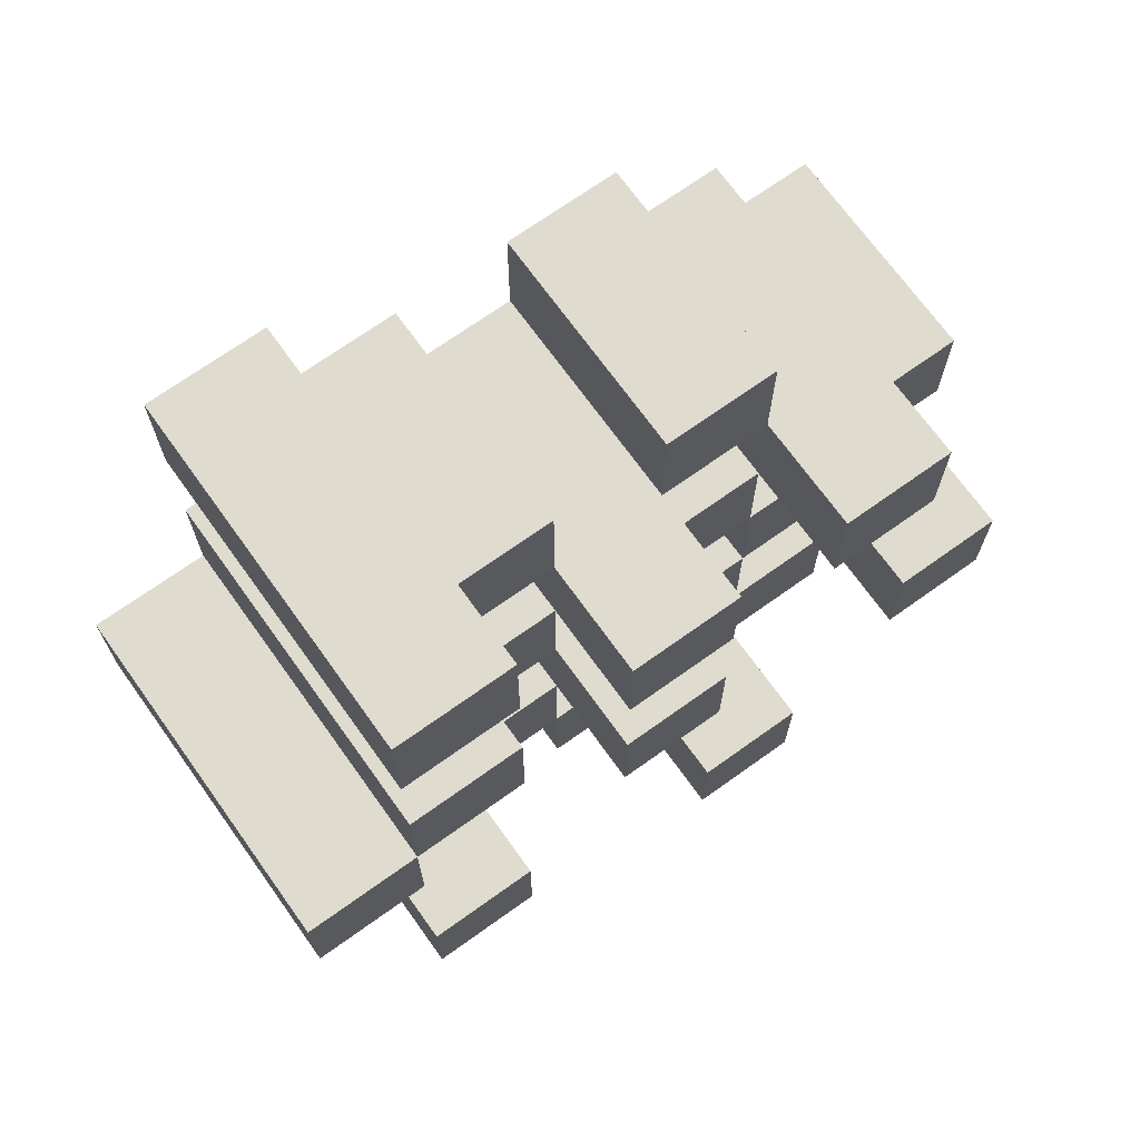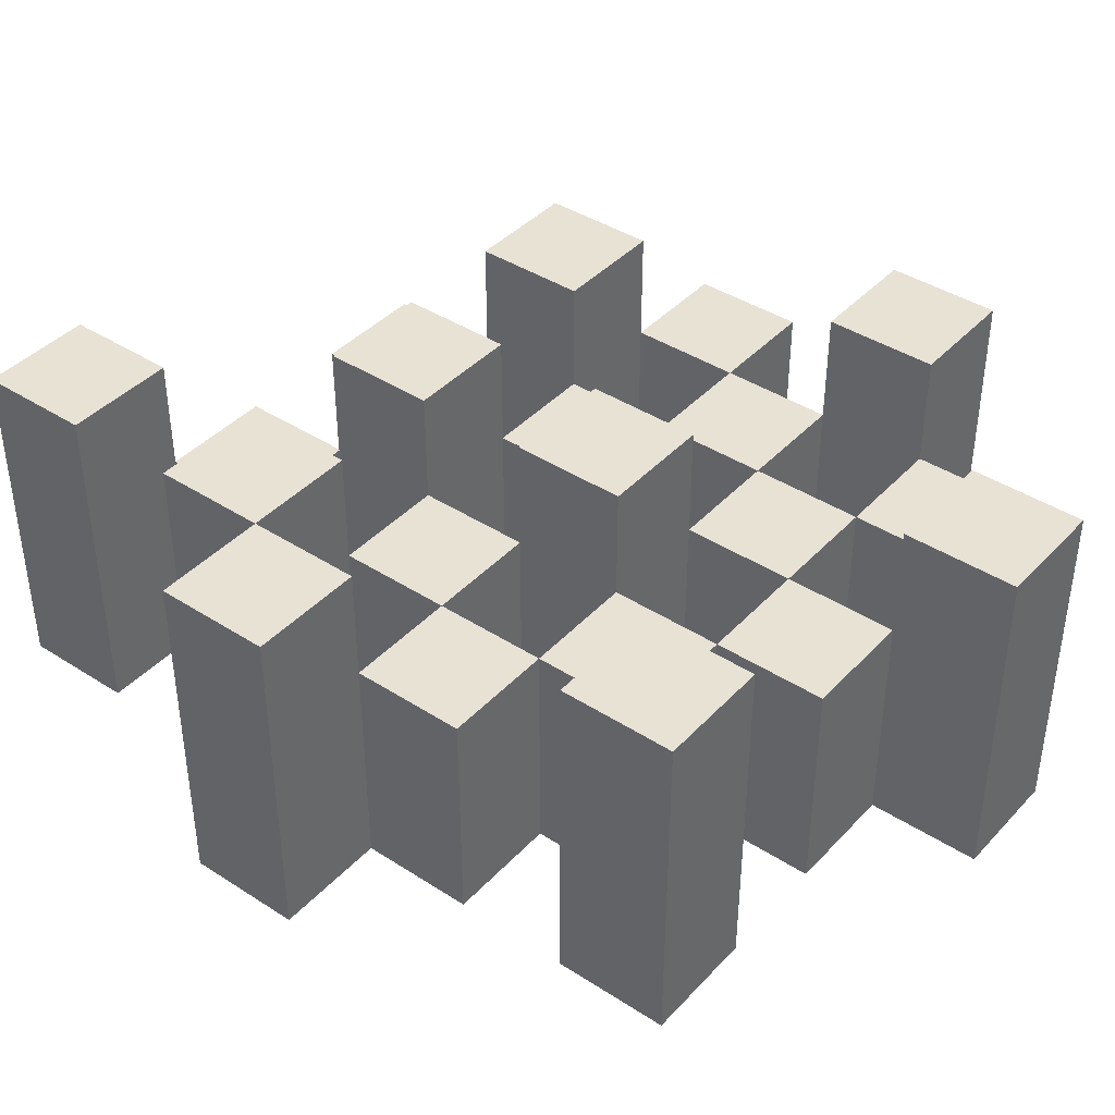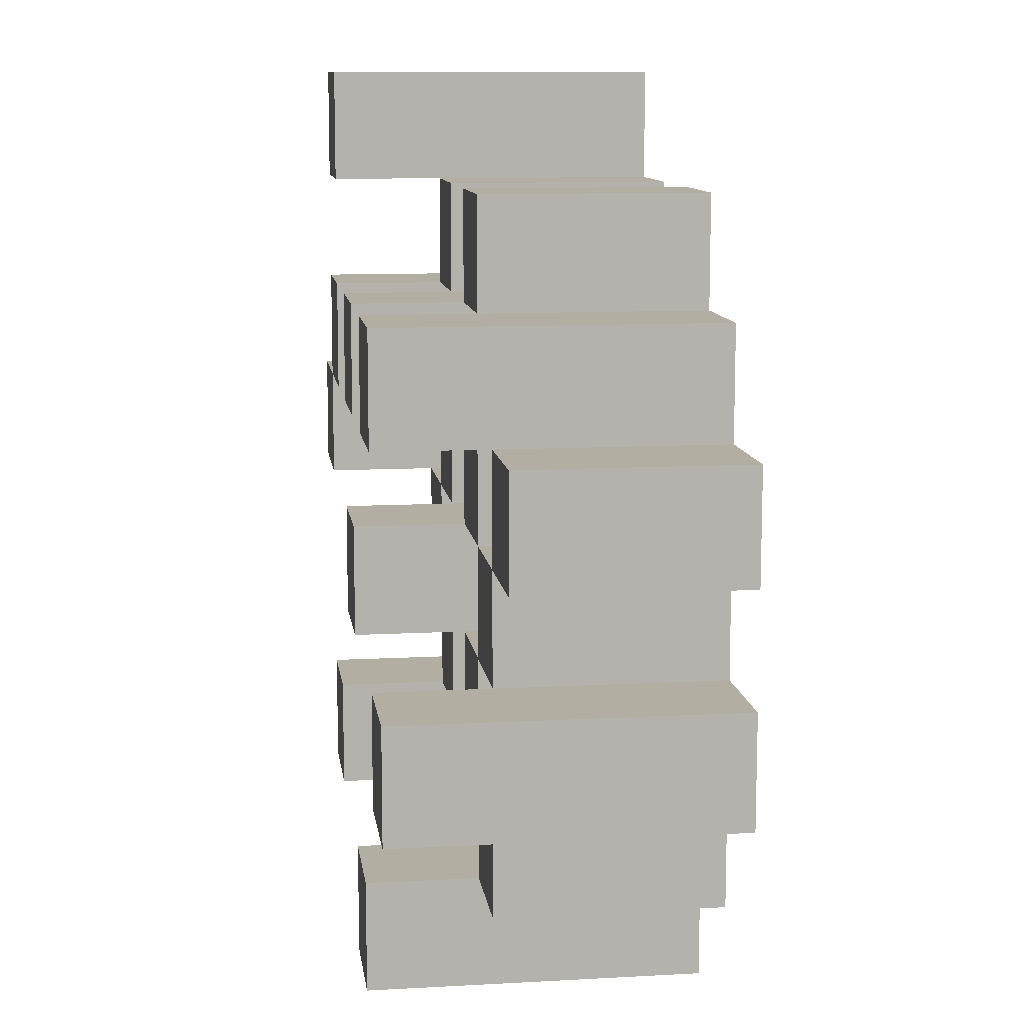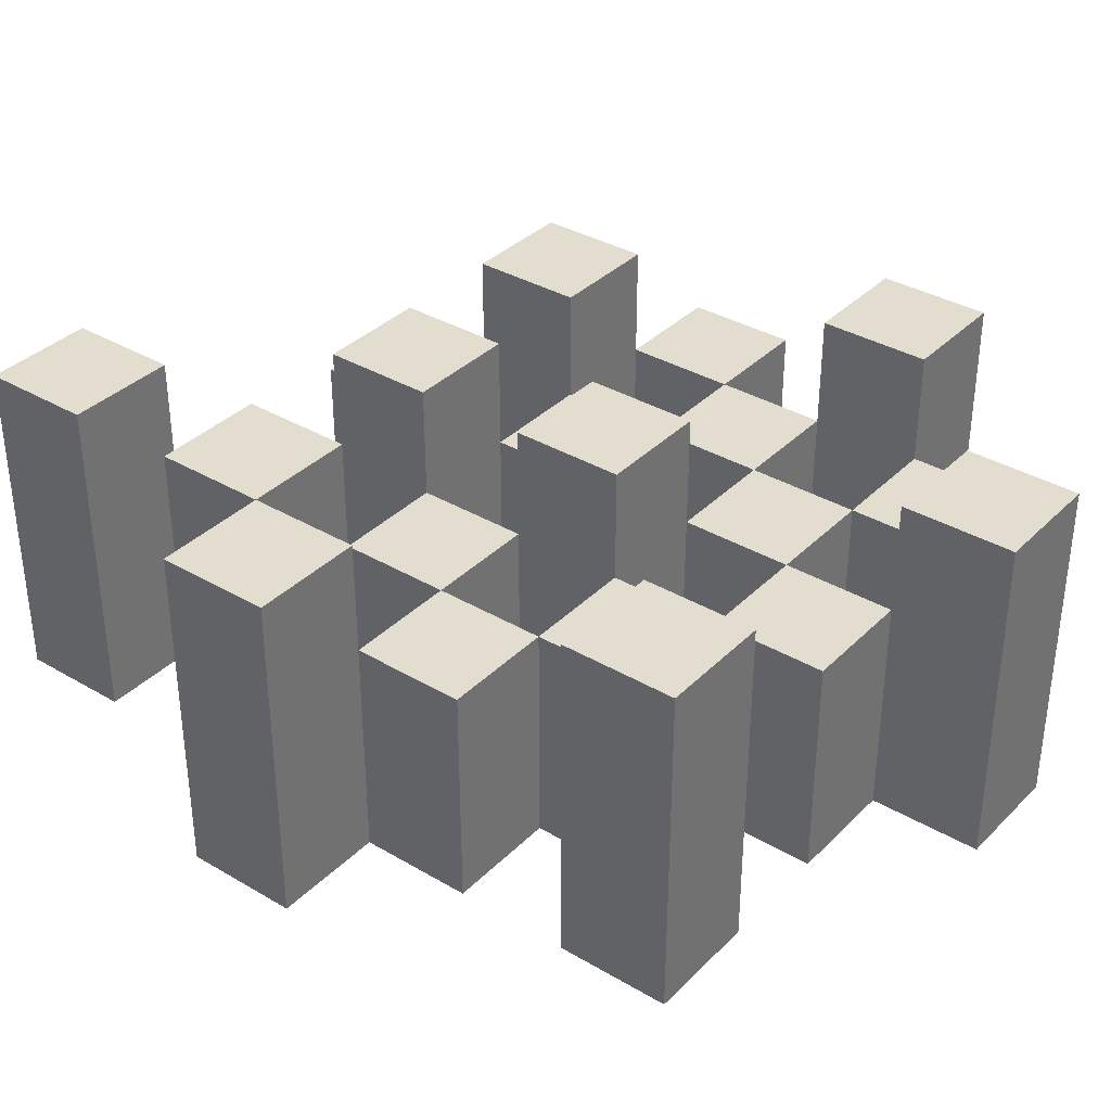
<metadata>
{"format":"obj","ext":"obj","renderer":"f3d","projection":"perspective","resolution":1024,"background":"white","views":[{"elev":70.3,"azim":144.4,"up":"+Z"},{"elev":40.7,"azim":128.3,"up":"+Y"},{"elev":10.8,"azim":-97.7,"up":"+Z"},{"elev":35.5,"azim":127.9,"up":"+Y"}]}
</metadata>
<code>
o
v 4.5 0.9 30.5
v 4.6 0.9 30.5
v 4.5 1.2 30.5
v 4.6 1.2 30.5
v 4.4 0.9 30.6
v 4.5 0.9 30.6
v 4.6 0.9 30.6
v 4.7 0.9 30.6
v 4.8 0.9 30.6
v 4.9 0.9 30.6
v 4.4 1.1 30.6
v 4.5 1.1 30.6
v 4.6 1.1 30.6
v 4.7 1.1 30.6
v 4.8 1.2 30.6
v 4.9 1.2 30.6
v 4.3 0.9 30.7
v 4.4 0.9 30.7
v 4.5 0.9 30.7
v 4.6 0.9 30.7
v 4.7 0.9 30.7
v 4.8 0.9 30.7
v 4.4 1.1 30.7
v 4.5 1.1 30.7
v 4.6 1.1 30.7
v 4.7 1.1 30.7
v 4.8 1.1 30.7
v 4.3 1.2 30.7
v 4.4 1.2 30.7
v 4.4 0.9 30.8
v 4.5 0.9 30.8
v 4.6 0.9 30.8
v 4.7 0.9 30.8
v 4.8 0.9 30.8
v 4.9 0.9 30.8
v 4.4 1.1 30.8
v 4.5 1.1 30.8
v 4.6 1.1 30.8
v 4.7 1.1 30.8
v 4.8 1.1 30.8
v 4.9 1.1 30.8
v 4.6 1.2 30.8
v 4.7 1.2 30.8
v 4.3 0.9 30.9
v 4.4 0.9 30.9
v 4.5 0.9 30.9
v 4.6 0.9 30.9
v 4.7 0.9 30.9
v 4.8 0.9 30.9
v 4.9 0.9 30.9
v 5 0.9 30.9
v 4.3 1.1 30.9
v 4.4 1.1 30.9
v 4.5 1.1 30.9
v 4.6 1.1 30.9
v 4.7 1.1 30.9
v 4.8 1.1 30.9
v 4.9 1.1 30.9
v 4.9 1.2 30.9
v 5 1.2 30.9
v 4.4 0.9 31
v 4.5 0.9 31
v 4.6 0.9 31
v 4.7 0.9 31
v 4.8 0.9 31
v 4.9 0.9 31
v 4.4 1.1 31
v 4.5 1.1 31
v 4.6 1.1 31
v 4.7 1.1 31
v 4.8 1.1 31
v 4.4 1.2 31
v 4.5 1.2 31
v 4.6 1.2 31
v 4.7 1.2 31
v 4.8 1.2 31
v 4.9 1.2 31
v 4.5 0.9 31.1
v 4.6 0.9 31.1
v 4.7 0.9 31.1
v 4.8 0.9 31.1
v 4.5 1.1 31.1
v 4.6 1.1 31.1
v 4.7 1.1 31.1
v 4.8 1.1 31.1
v 4.8 0.9 31.2
v 4.9 0.9 31.2
v 4.8 1.1 31.2
v 4.8 1.2 31.2
v 4.9 1.2 31.2
v 4.5 0.9 30.6
v 4.6 0.9 30.6
v 4.5 1.1 30.6
v 4.6 1.1 30.6
v 4.5 1.2 30.6
v 4.6 1.2 30.6
v 4.4 0.9 30.7
v 4.5 0.9 30.7
v 4.6 0.9 30.7
v 4.7 0.9 30.7
v 4.8 0.9 30.7
v 4.9 0.9 30.7
v 4.4 1.1 30.7
v 4.5 1.1 30.7
v 4.6 1.1 30.7
v 4.7 1.1 30.7
v 4.8 1.1 30.7
v 4.8 1.2 30.7
v 4.9 1.2 30.7
v 4.3 0.9 30.8
v 4.4 0.9 30.8
v 4.5 0.9 30.8
v 4.6 0.9 30.8
v 4.7 0.9 30.8
v 4.8 0.9 30.8
v 4.4 1.1 30.8
v 4.5 1.1 30.8
v 4.6 1.1 30.8
v 4.7 1.1 30.8
v 4.8 1.1 30.8
v 4.3 1.2 30.8
v 4.4 1.2 30.8
v 4.4 0.9 30.9
v 4.5 0.9 30.9
v 4.6 0.9 30.9
v 4.7 0.9 30.9
v 4.8 0.9 30.9
v 4.9 0.9 30.9
v 4.4 1.1 30.9
v 4.5 1.1 30.9
v 4.6 1.1 30.9
v 4.7 1.1 30.9
v 4.8 1.1 30.9
v 4.9 1.1 30.9
v 4.6 1.2 30.9
v 4.7 1.2 30.9
v 4.3 0.9 31
v 4.4 0.9 31
v 4.5 0.9 31
v 4.6 0.9 31
v 4.7 0.9 31
v 4.8 0.9 31
v 4.9 0.9 31
v 5 0.9 31
v 4.3 1.1 31
v 4.4 1.1 31
v 4.5 1.1 31
v 4.6 1.1 31
v 4.7 1.1 31
v 4.8 1.1 31
v 4.9 1.2 31
v 5 1.2 31
v 4.4 0.9 31.1
v 4.5 0.9 31.1
v 4.6 0.9 31.1
v 4.7 0.9 31.1
v 4.8 0.9 31.1
v 4.9 0.9 31.1
v 4.5 1.1 31.1
v 4.6 1.1 31.1
v 4.7 1.1 31.1
v 4.8 1.1 31.1
v 4.4 1.2 31.1
v 4.5 1.2 31.1
v 4.6 1.2 31.1
v 4.7 1.2 31.1
v 4.8 1.2 31.1
v 4.9 1.2 31.1
v 4.5 0.9 31.2
v 4.6 0.9 31.2
v 4.7 0.9 31.2
v 4.8 0.9 31.2
v 4.5 1.1 31.2
v 4.6 1.1 31.2
v 4.7 1.1 31.2
v 4.8 1.1 31.2
v 4.8 0.9 31.3
v 4.9 0.9 31.3
v 4.8 1.2 31.3
v 4.9 1.2 31.3
v 4.3 0.9 30.7
v 4.3 1.2 30.7
v 4.3 0.9 30.8
v 4.3 1.2 30.8
v 4.3 0.9 30.9
v 4.3 1.1 30.9
v 4.3 0.9 31
v 4.3 1.1 31
v 4.4 0.9 30.6
v 4.4 1.1 30.6
v 4.4 0.9 30.7
v 4.4 1.1 30.7
v 4.4 0.9 30.8
v 4.4 1.1 30.8
v 4.4 0.9 30.9
v 4.4 1.1 30.9
v 4.4 0.9 31
v 4.4 1.1 31
v 4.4 1.2 31
v 4.4 0.9 31.1
v 4.4 1.2 31.1
v 4.5 0.9 30.5
v 4.5 1.2 30.5
v 4.5 0.9 30.6
v 4.5 1.1 30.6
v 4.5 1.2 30.6
v 4.5 0.9 30.7
v 4.5 1.1 30.7
v 4.5 0.9 30.8
v 4.5 1.1 30.8
v 4.5 0.9 30.9
v 4.5 1.1 30.9
v 4.5 0.9 31
v 4.5 1.1 31
v 4.5 0.9 31.1
v 4.5 1.1 31.1
v 4.5 0.9 31.2
v 4.5 1.1 31.2
v 4.6 0.9 30.6
v 4.6 1.1 30.6
v 4.6 0.9 30.7
v 4.6 1.1 30.7
v 4.6 0.9 30.8
v 4.6 1.1 30.8
v 4.6 1.2 30.8
v 4.6 0.9 30.9
v 4.6 1.1 30.9
v 4.6 1.2 30.9
v 4.6 0.9 31
v 4.6 1.1 31
v 4.6 1.2 31
v 4.6 0.9 31.1
v 4.6 1.1 31.1
v 4.6 1.2 31.1
v 4.7 0.9 30.7
v 4.7 1.1 30.7
v 4.7 0.9 30.8
v 4.7 1.1 30.8
v 4.7 0.9 30.9
v 4.7 1.1 30.9
v 4.7 0.9 31
v 4.7 1.1 31
v 4.7 0.9 31.1
v 4.7 1.1 31.1
v 4.7 0.9 31.2
v 4.7 1.1 31.2
v 4.8 0.9 30.6
v 4.8 1.2 30.6
v 4.8 0.9 30.7
v 4.8 1.1 30.7
v 4.8 1.2 30.7
v 4.8 0.9 30.8
v 4.8 1.1 30.8
v 4.8 0.9 30.9
v 4.8 1.1 30.9
v 4.8 0.9 31
v 4.8 1.1 31
v 4.8 1.2 31
v 4.8 0.9 31.1
v 4.8 1.1 31.1
v 4.8 1.2 31.1
v 4.8 0.9 31.2
v 4.8 1.1 31.2
v 4.8 1.2 31.2
v 4.8 0.9 31.3
v 4.8 1.2 31.3
v 4.9 0.9 30.9
v 4.9 1.1 30.9
v 4.9 1.2 30.9
v 4.9 0.9 31
v 4.9 1.2 31
v 4.4 0.9 30.7
v 4.4 1.1 30.7
v 4.4 1.2 30.7
v 4.4 0.9 30.8
v 4.4 1.1 30.8
v 4.4 1.2 30.8
v 4.4 0.9 30.9
v 4.4 1.1 30.9
v 4.4 0.9 31
v 4.4 1.1 31
v 4.5 0.9 30.6
v 4.5 1.1 30.6
v 4.5 0.9 30.7
v 4.5 1.1 30.7
v 4.5 0.9 30.8
v 4.5 1.1 30.8
v 4.5 0.9 30.9
v 4.5 1.1 30.9
v 4.5 0.9 31
v 4.5 1.1 31
v 4.5 1.2 31
v 4.5 0.9 31.1
v 4.5 1.1 31.1
v 4.5 1.2 31.1
v 4.6 0.9 30.5
v 4.6 1.2 30.5
v 4.6 0.9 30.6
v 4.6 1.1 30.6
v 4.6 1.2 30.6
v 4.6 0.9 30.7
v 4.6 1.1 30.7
v 4.6 0.9 30.8
v 4.6 1.1 30.8
v 4.6 0.9 30.9
v 4.6 1.1 30.9
v 4.6 0.9 31
v 4.6 1.1 31
v 4.6 0.9 31.1
v 4.6 1.1 31.1
v 4.6 0.9 31.2
v 4.6 1.1 31.2
v 4.7 0.9 30.6
v 4.7 1.1 30.6
v 4.7 0.9 30.7
v 4.7 1.1 30.7
v 4.7 0.9 30.8
v 4.7 1.1 30.8
v 4.7 1.2 30.8
v 4.7 0.9 30.9
v 4.7 1.1 30.9
v 4.7 1.2 30.9
v 4.7 0.9 31
v 4.7 1.1 31
v 4.7 1.2 31
v 4.7 0.9 31.1
v 4.7 1.1 31.1
v 4.7 1.2 31.1
v 4.8 0.9 30.7
v 4.8 1.1 30.7
v 4.8 0.9 30.8
v 4.8 1.1 30.8
v 4.8 0.9 30.9
v 4.8 1.1 30.9
v 4.8 0.9 31
v 4.8 1.1 31
v 4.8 0.9 31.1
v 4.8 1.1 31.1
v 4.8 0.9 31.2
v 4.8 1.1 31.2
v 4.9 0.9 30.6
v 4.9 1.2 30.6
v 4.9 0.9 30.7
v 4.9 1.2 30.7
v 4.9 0.9 30.8
v 4.9 1.1 30.8
v 4.9 0.9 30.9
v 4.9 1.1 30.9
v 4.9 0.9 31
v 4.9 1.2 31
v 4.9 0.9 31.1
v 4.9 1.2 31.1
v 4.9 0.9 31.2
v 4.9 1.2 31.2
v 4.9 0.9 31.3
v 4.9 1.2 31.3
v 5 0.9 30.9
v 5 1.2 30.9
v 5 0.9 31
v 5 1.2 31
v 4.3 0.9 30.7
v 4.3 0.9 30.8
v 4.3 0.9 30.9
v 4.3 0.9 31
v 4.4 0.9 30.6
v 4.4 0.9 30.7
v 4.4 0.9 30.8
v 4.4 0.9 30.9
v 4.4 0.9 31
v 4.4 0.9 31.1
v 4.5 0.9 30.5
v 4.5 0.9 30.6
v 4.5 0.9 30.7
v 4.5 0.9 30.8
v 4.5 0.9 30.9
v 4.5 0.9 31
v 4.5 0.9 31.1
v 4.5 0.9 31.2
v 4.6 0.9 30.5
v 4.6 0.9 30.6
v 4.6 0.9 30.7
v 4.6 0.9 30.8
v 4.6 0.9 30.9
v 4.6 0.9 31
v 4.6 0.9 31.1
v 4.6 0.9 31.2
v 4.7 0.9 30.6
v 4.7 0.9 30.7
v 4.7 0.9 30.8
v 4.7 0.9 30.9
v 4.7 0.9 31
v 4.7 0.9 31.1
v 4.7 0.9 31.2
v 4.8 0.9 30.6
v 4.8 0.9 30.7
v 4.8 0.9 30.8
v 4.8 0.9 30.9
v 4.8 0.9 31
v 4.8 0.9 31.1
v 4.8 0.9 31.2
v 4.8 0.9 31.3
v 4.9 0.9 30.6
v 4.9 0.9 30.7
v 4.9 0.9 30.8
v 4.9 0.9 30.9
v 4.9 0.9 31
v 4.9 0.9 31.1
v 4.9 0.9 31.2
v 4.9 0.9 31.3
v 5 0.9 30.9
v 5 0.9 31
v 4.3 1.1 30.9
v 4.3 1.1 31
v 4.4 1.1 30.6
v 4.4 1.1 30.7
v 4.4 1.1 30.8
v 4.4 1.1 30.9
v 4.4 1.1 31
v 4.5 1.1 30.6
v 4.5 1.1 30.7
v 4.5 1.1 30.8
v 4.5 1.1 30.9
v 4.5 1.1 31
v 4.5 1.1 31.1
v 4.5 1.1 31.2
v 4.6 1.1 30.6
v 4.6 1.1 30.7
v 4.6 1.1 30.8
v 4.6 1.1 30.9
v 4.6 1.1 31
v 4.6 1.1 31.1
v 4.6 1.1 31.2
v 4.7 1.1 30.6
v 4.7 1.1 30.7
v 4.7 1.1 30.8
v 4.7 1.1 30.9
v 4.7 1.1 31
v 4.7 1.1 31.1
v 4.7 1.1 31.2
v 4.8 1.1 30.7
v 4.8 1.1 30.8
v 4.8 1.1 30.9
v 4.8 1.1 31
v 4.8 1.1 31.1
v 4.8 1.1 31.2
v 4.9 1.1 30.8
v 4.9 1.1 30.9
v 4.3 1.2 30.7
v 4.3 1.2 30.8
v 4.4 1.2 30.7
v 4.4 1.2 30.8
v 4.4 1.2 31
v 4.4 1.2 31.1
v 4.5 1.2 30.5
v 4.5 1.2 30.6
v 4.5 1.2 31
v 4.5 1.2 31.1
v 4.6 1.2 30.5
v 4.6 1.2 30.6
v 4.6 1.2 30.8
v 4.6 1.2 30.9
v 4.6 1.2 31
v 4.6 1.2 31.1
v 4.7 1.2 30.8
v 4.7 1.2 30.9
v 4.7 1.2 31
v 4.7 1.2 31.1
v 4.8 1.2 30.6
v 4.8 1.2 30.7
v 4.8 1.2 31
v 4.8 1.2 31.1
v 4.8 1.2 31.2
v 4.8 1.2 31.3
v 4.9 1.2 30.6
v 4.9 1.2 30.7
v 4.9 1.2 30.9
v 4.9 1.2 31
v 4.9 1.2 31.1
v 4.9 1.2 31.2
v 4.9 1.2 31.3
v 5 1.2 30.9
v 5 1.2 31
f 3 2 1
f 4 2 3
f 11 6 5
f 12 6 11
f 13 8 7
f 14 8 13
f 15 10 9
f 16 10 15
f 23 18 17
f 24 20 19
f 25 20 24
f 26 22 21
f 27 22 26
f 28 23 17
f 29 23 28
f 36 31 30
f 37 31 36
f 38 33 32
f 39 33 38
f 40 35 34
f 41 35 40
f 42 39 38
f 43 39 42
f 52 45 44
f 53 45 52
f 54 47 46
f 55 47 54
f 56 49 48
f 57 49 56
f 58 51 50
f 59 51 58
f 60 51 59
f 67 62 61
f 68 62 67
f 69 64 63
f 70 64 69
f 71 66 65
f 72 68 67
f 73 68 72
f 74 70 69
f 75 70 74
f 76 66 71
f 77 66 76
f 82 79 78
f 83 79 82
f 84 81 80
f 85 81 84
f 88 87 86
f 89 87 88
f 90 87 89
f 91 92 93
f 93 92 94
f 93 94 95
f 95 94 96
f 97 98 103
f 103 98 104
f 99 100 105
f 105 100 106
f 101 102 107
f 107 102 108
f 108 102 109
f 110 111 116
f 112 113 117
f 117 113 118
f 114 115 119
f 119 115 120
f 110 116 121
f 121 116 122
f 123 124 129
f 129 124 130
f 125 126 131
f 131 126 132
f 127 128 133
f 133 128 134
f 131 132 135
f 135 132 136
f 137 138 145
f 145 138 146
f 139 140 147
f 147 140 148
f 141 142 149
f 149 142 150
f 143 144 151
f 151 144 152
f 153 154 159
f 155 156 160
f 160 156 161
f 157 158 162
f 153 159 163
f 163 159 164
f 160 161 165
f 165 161 166
f 162 158 167
f 167 158 168
f 169 170 173
f 173 170 174
f 171 172 175
f 175 172 176
f 177 178 179
f 179 178 180
f 183 182 181
f 184 182 183
f 187 186 185
f 188 186 187
f 191 190 189
f 192 190 191
f 195 194 193
f 196 194 195
f 200 198 197
f 200 199 198
f 201 199 200
f 204 203 202
f 205 203 204
f 206 203 205
f 209 208 207
f 210 208 209
f 213 212 211
f 214 212 213
f 217 216 215
f 218 216 217
f 221 220 219
f 222 220 221
f 226 224 223
f 226 225 224
f 227 225 226
f 228 225 227
f 232 230 229
f 232 231 230
f 233 231 232
f 234 231 233
f 237 236 235
f 238 236 237
f 241 240 239
f 242 240 241
f 245 244 243
f 246 244 245
f 249 248 247
f 250 248 249
f 251 248 250
f 254 253 252
f 255 253 254
f 259 257 256
f 259 258 257
f 260 258 259
f 261 258 260
f 265 263 262
f 265 264 263
f 266 264 265
f 270 268 267
f 270 269 268
f 271 269 270
f 272 273 275
f 273 274 275
f 275 274 276
f 276 274 277
f 278 279 280
f 280 279 281
f 282 283 284
f 284 283 285
f 286 287 288
f 288 287 289
f 290 291 293
f 291 292 293
f 293 292 294
f 294 292 295
f 296 297 298
f 298 297 299
f 299 297 300
f 301 302 303
f 303 302 304
f 305 306 307
f 307 306 308
f 309 310 311
f 311 310 312
f 313 314 315
f 315 314 316
f 317 318 320
f 318 319 320
f 320 319 321
f 321 319 322
f 323 324 326
f 324 325 326
f 326 325 327
f 327 325 328
f 329 330 331
f 331 330 332
f 333 334 335
f 335 334 336
f 337 338 339
f 339 338 340
f 341 342 343
f 343 342 344
f 345 346 347
f 347 346 348
f 349 350 351
f 351 350 352
f 353 354 355
f 355 354 356
f 357 358 359
f 359 358 360
f 366 362 361
f 367 362 366
f 368 364 363
f 369 364 368
f 372 366 365
f 373 366 372
f 374 368 367
f 375 368 374
f 376 370 369
f 377 370 376
f 379 372 371
f 380 372 379
f 381 374 373
f 382 374 381
f 383 376 375
f 384 376 383
f 385 378 377
f 386 378 385
f 387 381 380
f 388 381 387
f 389 383 382
f 390 383 389
f 391 385 384
f 392 385 391
f 395 389 388
f 396 389 395
f 397 391 390
f 398 391 397
f 399 393 392
f 400 393 399
f 402 395 394
f 403 395 402
f 404 397 396
f 405 397 404
f 406 399 398
f 407 399 406
f 408 401 400
f 409 401 408
f 410 406 405
f 411 406 410
f 412 413 417
f 417 413 418
f 414 415 419
f 419 415 420
f 416 417 421
f 421 417 422
f 420 421 427
f 427 421 428
f 422 423 429
f 429 423 430
f 424 425 431
f 431 425 432
f 426 427 433
f 433 427 434
f 434 435 440
f 440 435 441
f 436 437 442
f 442 437 443
f 438 439 444
f 444 439 445
f 441 442 446
f 446 442 447
f 448 449 450
f 450 449 451
f 452 453 456
f 456 453 457
f 454 455 458
f 458 455 459
f 460 461 464
f 464 461 465
f 462 463 466
f 466 463 467
f 468 469 474
f 474 469 475
f 470 471 477
f 477 471 478
f 472 473 479
f 479 473 480
f 476 477 481
f 481 477 482

</code>
